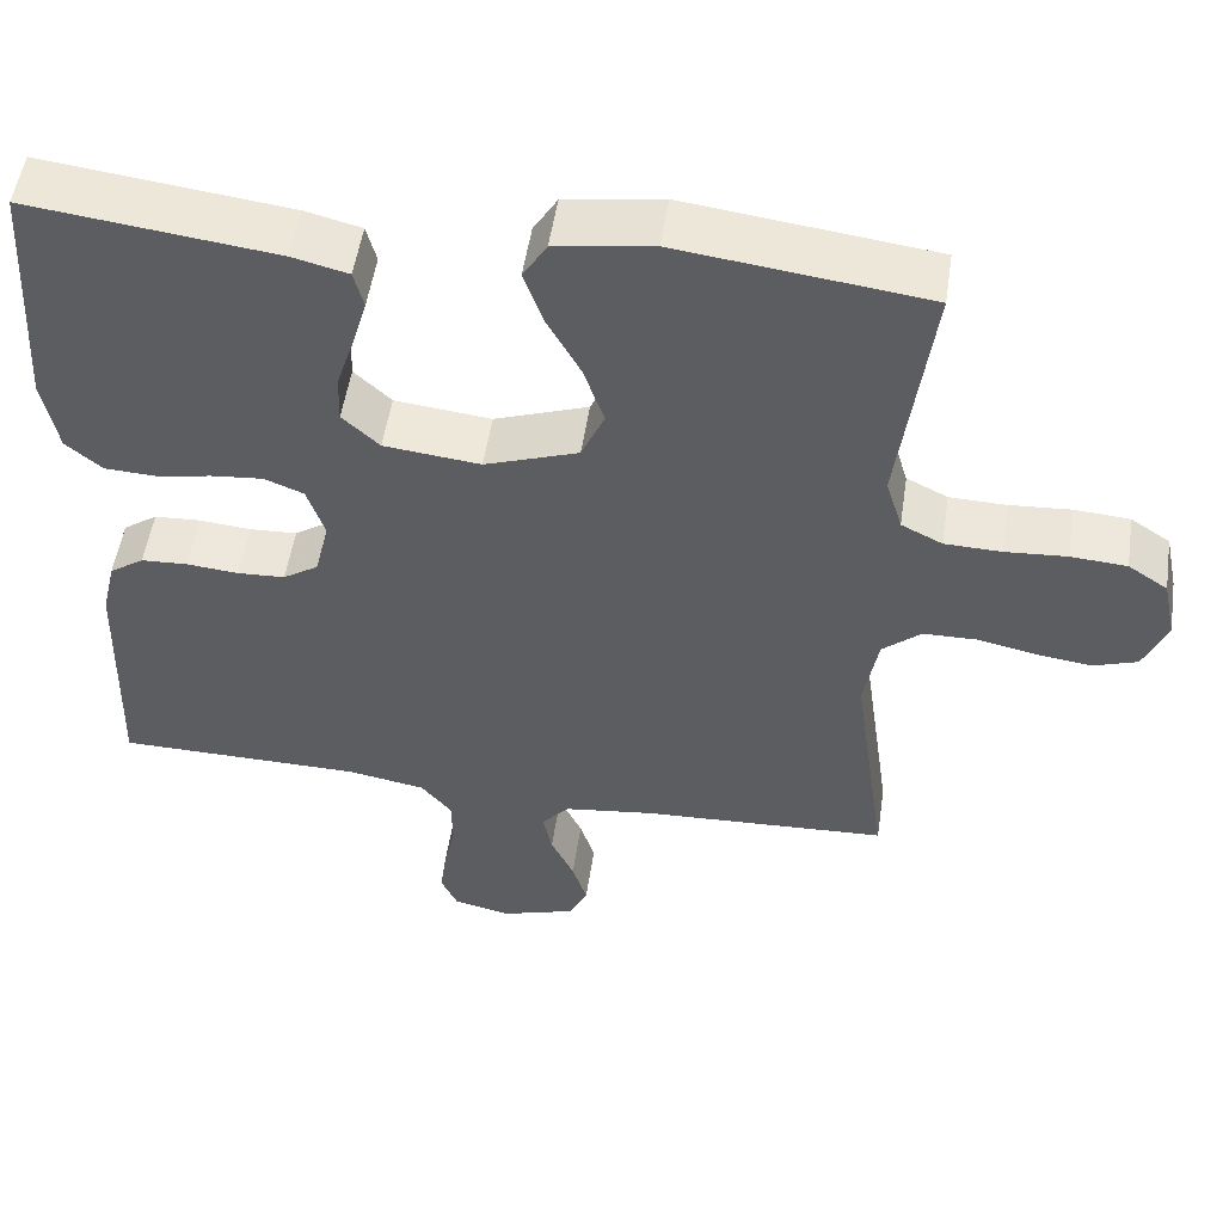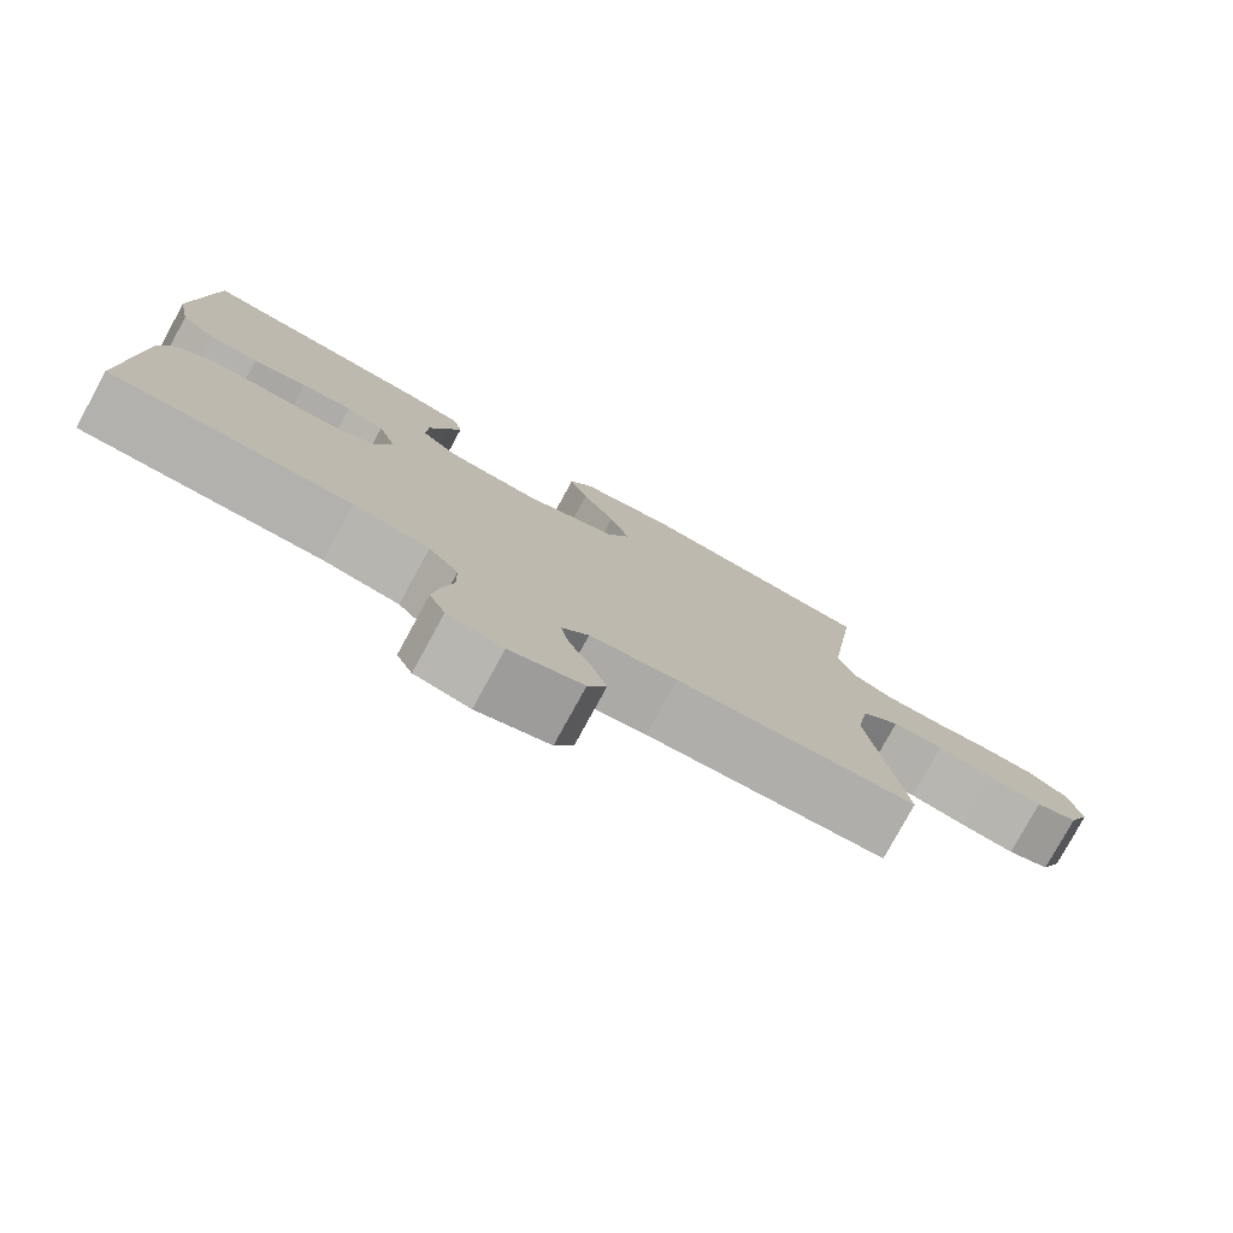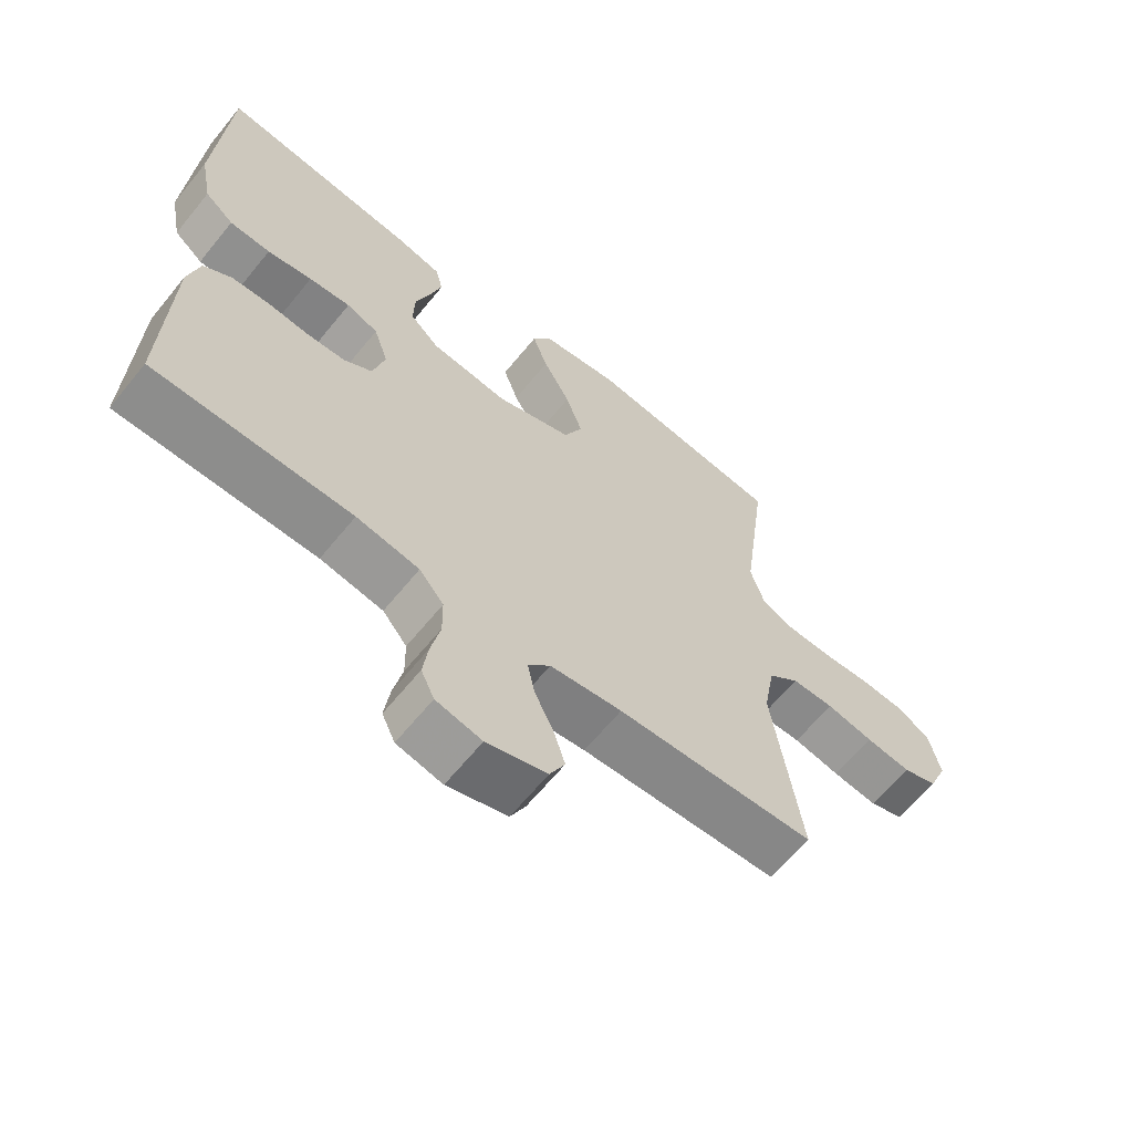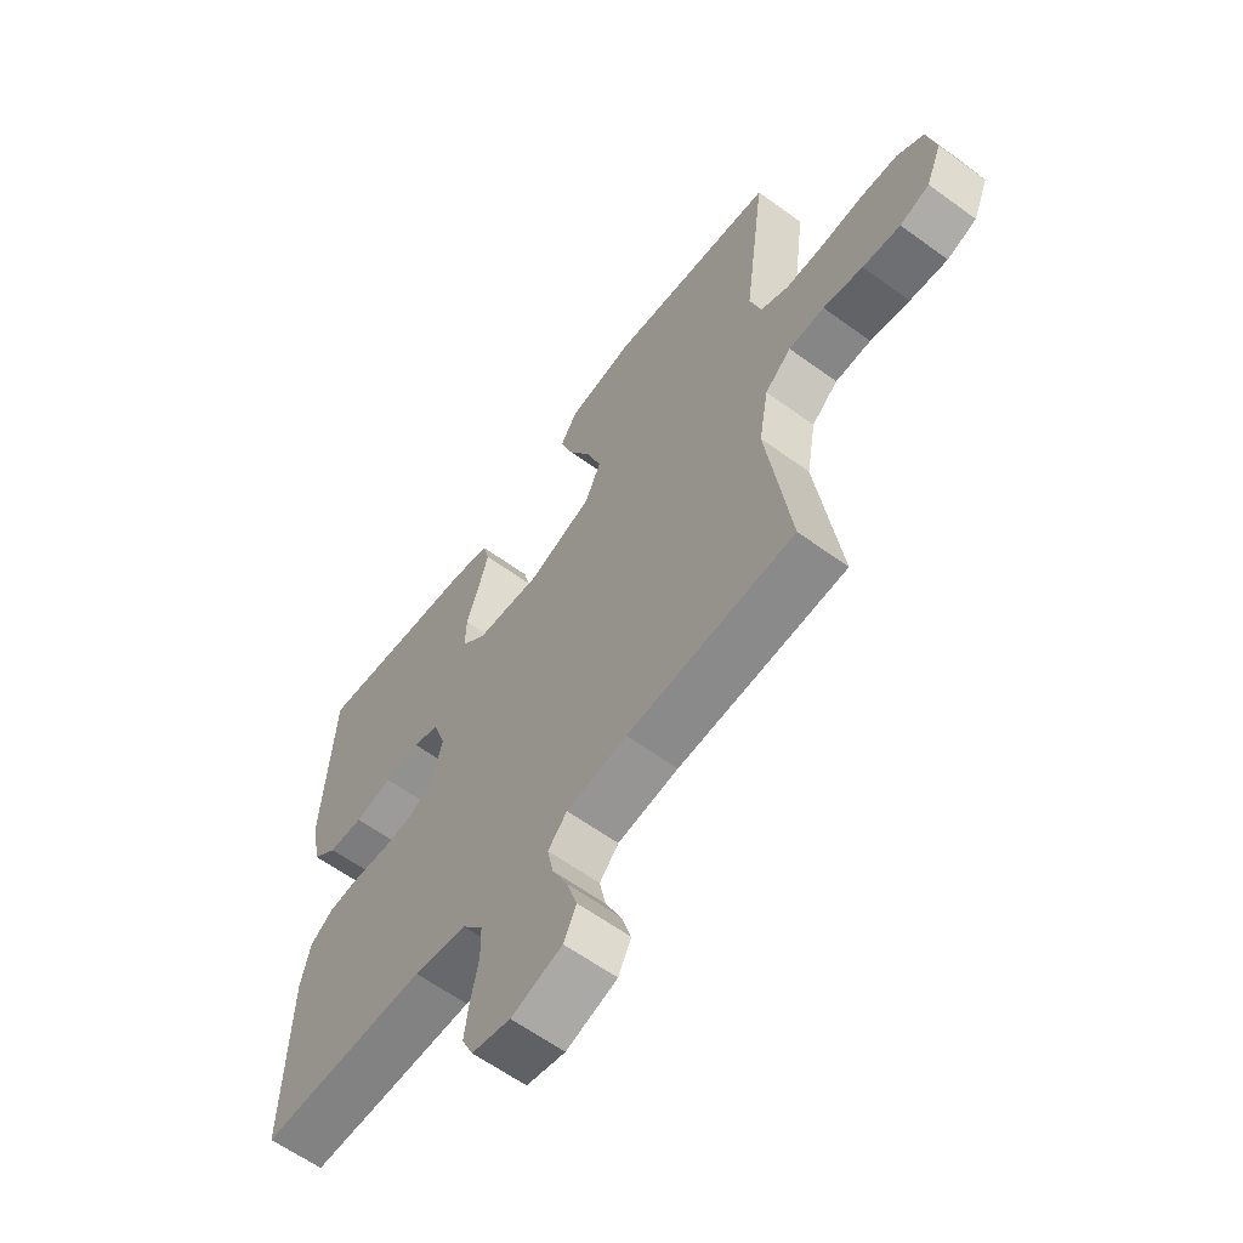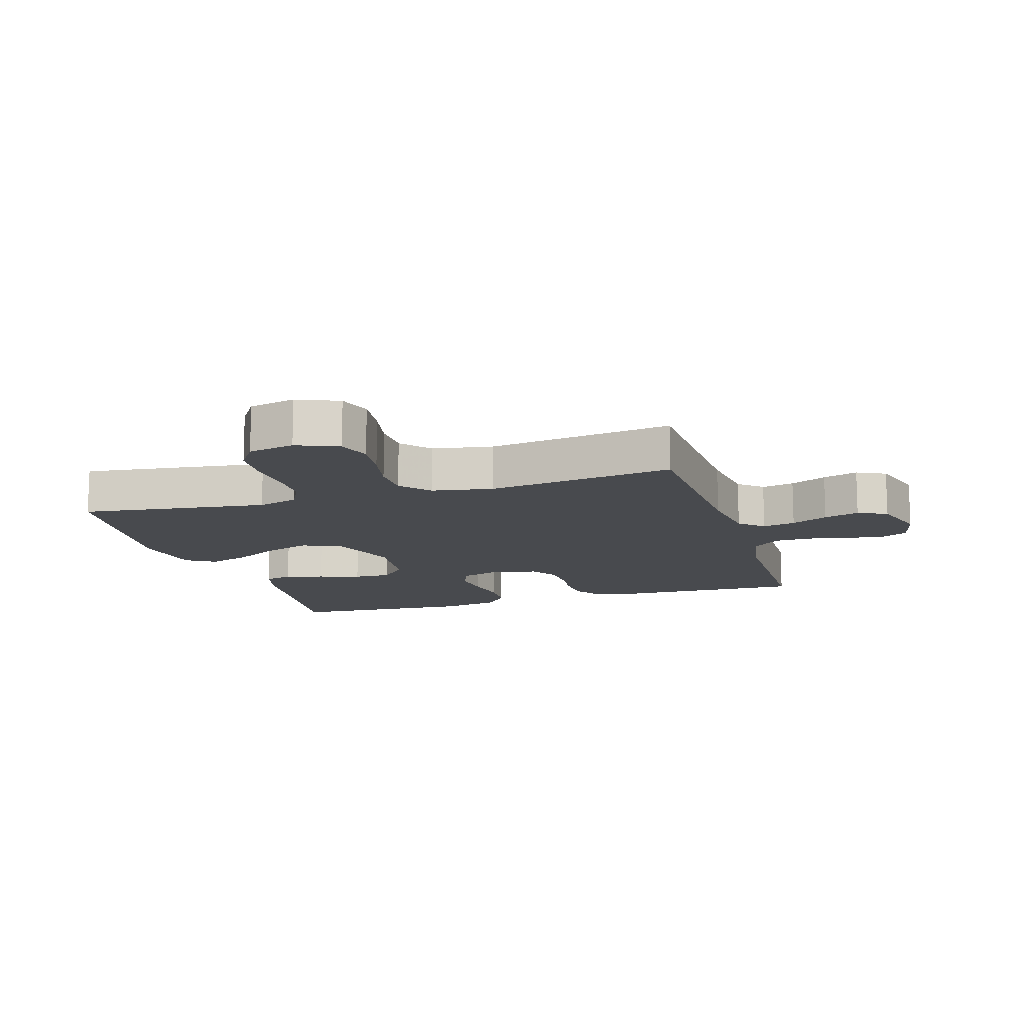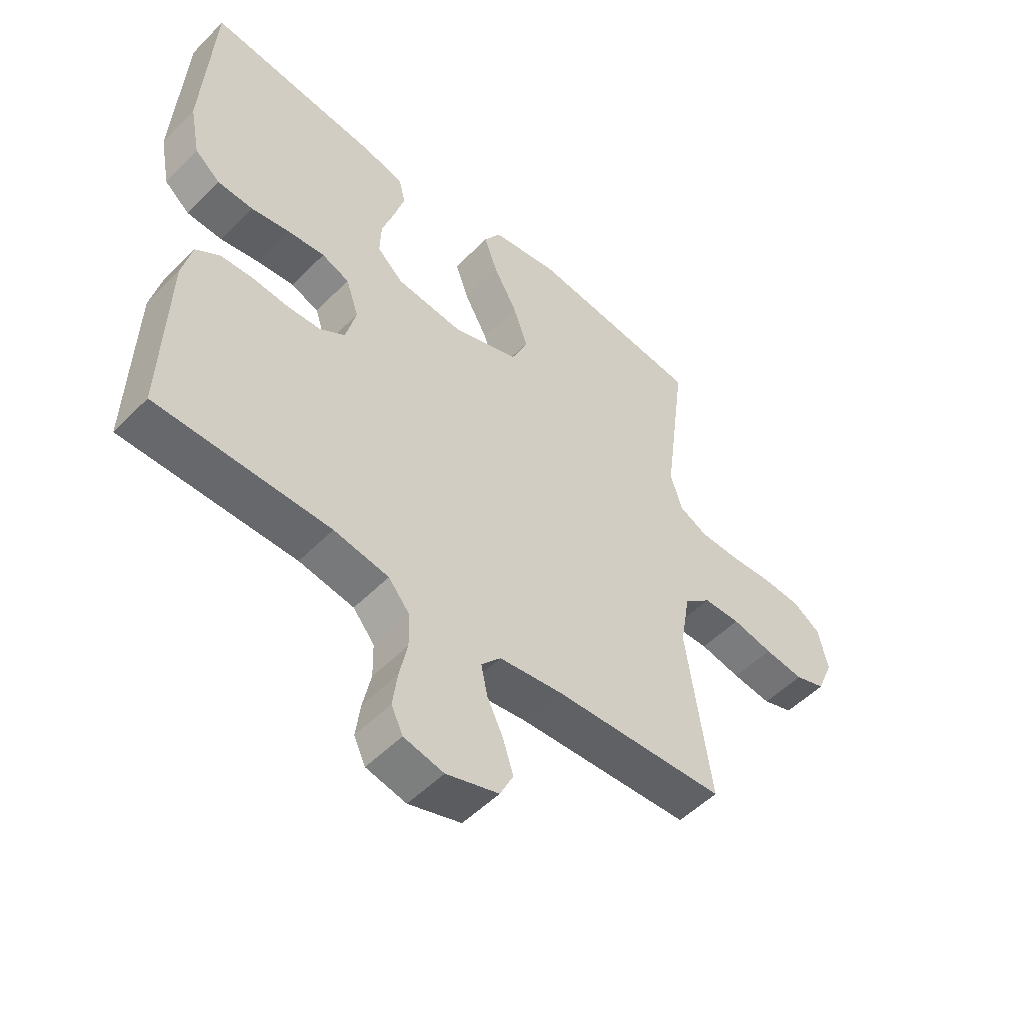
<metadata>
{"format":"obj","ext":"obj","renderer":"f3d","projection":"perspective","resolution":1024,"background":"white","views":[{"elev":52.3,"azim":8.5,"up":"+Z"},{"elev":-78.9,"azim":-28.7,"up":"+Z"},{"elev":-64.0,"azim":-39.1,"up":"+Z"},{"elev":-61.3,"azim":53.4,"up":"+Z"},{"elev":-12.9,"azim":107.0,"up":"+Y"},{"elev":-51.9,"azim":-42.8,"up":"+Z"}]}
</metadata>
<code>
v 0.5 0.07 -0.5
v 0.2 0.07 -0.514
v 0.091 0.07 -0.528
v 0.057 0.07 -0.566
v 0.068 0.07 -0.619
v 0.096 0.07 -0.678
v 0.114 0.07 -0.735
v 0.091 0.07 -0.782
v 0 0.07 -0.81
v -0.069 0.07 -0.794
v -0.089 0.07 -0.751
v -0.081 0.07 -0.691
v -0.067 0.07 -0.626
v -0.068 0.07 -0.566
v -0.105 0.07 -0.521
v -0.2 0.07 -0.504
v -0.5 0.07 -0.5
v -0.491 0.07 -0.2
v -0.474 0.07 -0.128
v -0.432 0.07 -0.099
v -0.375 0.07 -0.096
v -0.312 0.07 -0.102
v -0.254 0.07 -0.099
v -0.211 0.07 -0.071
v -0.193 0.07 0
v -0.215 0.07 0.066
v -0.263 0.07 0.085
v -0.326 0.07 0.079
v -0.394 0.07 0.067
v -0.456 0.07 0.07
v -0.5 0.07 0.107
v -0.518 0.07 0.2
v -0.5 0.07 0.5
v -0.2 0.07 0.463
v -0.132 0.07 0.446
v -0.12 0.07 0.4
v -0.138 0.07 0.338
v -0.16 0.07 0.271
v -0.162 0.07 0.211
v -0.117 0.07 0.169
v 0 0.07 0.156
v 0.114 0.07 0.196
v 0.142 0.07 0.259
v 0.117 0.07 0.332
v 0.076 0.07 0.407
v 0.053 0.07 0.473
v 0.082 0.07 0.52
v 0.2 0.07 0.538
v 0.5 0.07 0.5
v 0.461 0.07 0.2
v 0.481 0.07 0.134
v 0.531 0.07 0.109
v 0.6 0.07 0.107
v 0.674 0.07 0.112
v 0.742 0.07 0.107
v 0.79 0.07 0.075
v 0.806 0.07 0
v 0.778 0.07 -0.067
v 0.725 0.07 -0.085
v 0.657 0.07 -0.076
v 0.586 0.07 -0.061
v 0.522 0.07 -0.062
v 0.475 0.07 -0.102
v 0.458 0.07 -0.2
v 0.5 0 -0.5
v 0.2 0 -0.514
v 0.091 0 -0.528
v 0.057 0 -0.566
v 0.068 0 -0.619
v 0.096 0 -0.678
v 0.114 0 -0.735
v 0.091 0 -0.782
v 0 0 -0.81
v -0.069 0 -0.794
v -0.089 0 -0.751
v -0.081 0 -0.691
v -0.067 0 -0.626
v -0.068 0 -0.566
v -0.105 0 -0.521
v -0.2 0 -0.504
v -0.5 0 -0.5
v -0.491 0 -0.2
v -0.474 0 -0.128
v -0.432 0 -0.099
v -0.375 0 -0.096
v -0.312 0 -0.102
v -0.254 0 -0.099
v -0.211 0 -0.071
v -0.193 0 0
v -0.215 0 0.066
v -0.263 0 0.085
v -0.326 0 0.079
v -0.394 0 0.067
v -0.456 0 0.07
v -0.5 0 0.107
v -0.518 0 0.2
v -0.5 0 0.5
v -0.2 0 0.463
v -0.132 0 0.446
v -0.12 0 0.4
v -0.138 0 0.338
v -0.16 0 0.271
v -0.162 0 0.211
v -0.117 0 0.169
v 0 0 0.156
v 0.114 0 0.196
v 0.142 0 0.259
v 0.117 0 0.332
v 0.076 0 0.407
v 0.053 0 0.473
v 0.082 0 0.52
v 0.2 0 0.538
v 0.5 0 0.5
v 0.461 0 0.2
v 0.481 0 0.134
v 0.531 0 0.109
v 0.6 0 0.107
v 0.674 0 0.112
v 0.742 0 0.107
v 0.79 0 0.075
v 0.806 0 0
v 0.778 0 -0.067
v 0.725 0 -0.085
v 0.657 0 -0.076
v 0.586 0 -0.061
v 0.522 0 -0.062
v 0.475 0 -0.102
v 0.458 0 -0.2
f 59 60 61
f 58 59 61
f 57 58 61
f 56 57 61
f 55 56 61
f 54 55 61
f 53 54 61
f 52 53 61 62
f 51 52 62 63
f 48 49 50
f 47 48 50
f 46 47 50
f 45 46 50
f 44 45 50
f 51 63 64
f 50 51 64
f 44 50 64
f 43 44 64
f 36 37 38
f 35 36 38
f 34 35 38
f 33 34 38
f 32 33 38
f 31 32 38
f 30 31 38
f 29 30 38
f 28 29 38
f 27 28 38 39
f 26 27 39 40
f 20 21 22
f 19 20 22
f 18 19 22
f 17 18 22
f 16 17 22
f 15 16 22 23
f 14 15 23 24
f 11 12 13
f 10 11 13
f 9 10 13
f 8 9 13
f 7 8 13
f 6 7 13
f 5 6 13
f 4 5 13 14
f 14 24 25
f 4 14 25
f 3 4 25
f 64 1 2
f 43 64 2
f 42 43 2
f 26 40 41
f 26 41 42
f 25 26 42
f 3 25 42
f 2 3 42
f 125 124 123
f 125 123 122
f 125 122 121
f 125 121 120
f 125 120 119
f 125 119 118
f 125 118 117
f 126 125 117 116
f 127 126 116 115
f 114 113 112
f 114 112 111
f 114 111 110
f 114 110 109
f 114 109 108
f 128 127 115
f 128 115 114
f 128 114 108
f 128 108 107
f 102 101 100
f 102 100 99
f 102 99 98
f 102 98 97
f 102 97 96
f 102 96 95
f 102 95 94
f 102 94 93
f 102 93 92
f 103 102 92 91
f 104 103 91 90
f 86 85 84
f 86 84 83
f 86 83 82
f 86 82 81
f 86 81 80
f 87 86 80 79
f 88 87 79 78
f 77 76 75
f 77 75 74
f 77 74 73
f 77 73 72
f 77 72 71
f 77 71 70
f 77 70 69
f 78 77 69 68
f 89 88 78
f 89 78 68
f 89 68 67
f 66 65 128
f 66 128 107
f 66 107 106
f 105 104 90
f 106 105 90
f 106 90 89
f 106 89 67
f 106 67 66
f 1 65 66 2
f 2 66 67 3
f 3 67 68 4
f 4 68 69 5
f 5 69 70 6
f 6 70 71 7
f 7 71 72 8
f 8 72 73 9
f 9 73 74 10
f 10 74 75 11
f 11 75 76 12
f 12 76 77 13
f 13 77 78 14
f 14 78 79 15
f 15 79 80 16
f 16 80 81 17
f 17 81 82 18
f 18 82 83 19
f 19 83 84 20
f 20 84 85 21
f 21 85 86 22
f 22 86 87 23
f 23 87 88 24
f 24 88 89 25
f 25 89 90 26
f 26 90 91 27
f 27 91 92 28
f 28 92 93 29
f 29 93 94 30
f 30 94 95 31
f 31 95 96 32
f 32 96 97 33
f 33 97 98 34
f 34 98 99 35
f 35 99 100 36
f 36 100 101 37
f 37 101 102 38
f 38 102 103 39
f 39 103 104 40
f 40 104 105 41
f 41 105 106 42
f 42 106 107 43
f 43 107 108 44
f 44 108 109 45
f 45 109 110 46
f 46 110 111 47
f 47 111 112 48
f 48 112 113 49
f 49 113 114 50
f 50 114 115 51
f 51 115 116 52
f 52 116 117 53
f 53 117 118 54
f 54 118 119 55
f 55 119 120 56
f 56 120 121 57
f 57 121 122 58
f 58 122 123 59
f 59 123 124 60
f 60 124 125 61
f 61 125 126 62
f 62 126 127 63
f 63 127 128 64
f 64 128 65 1

</code>
